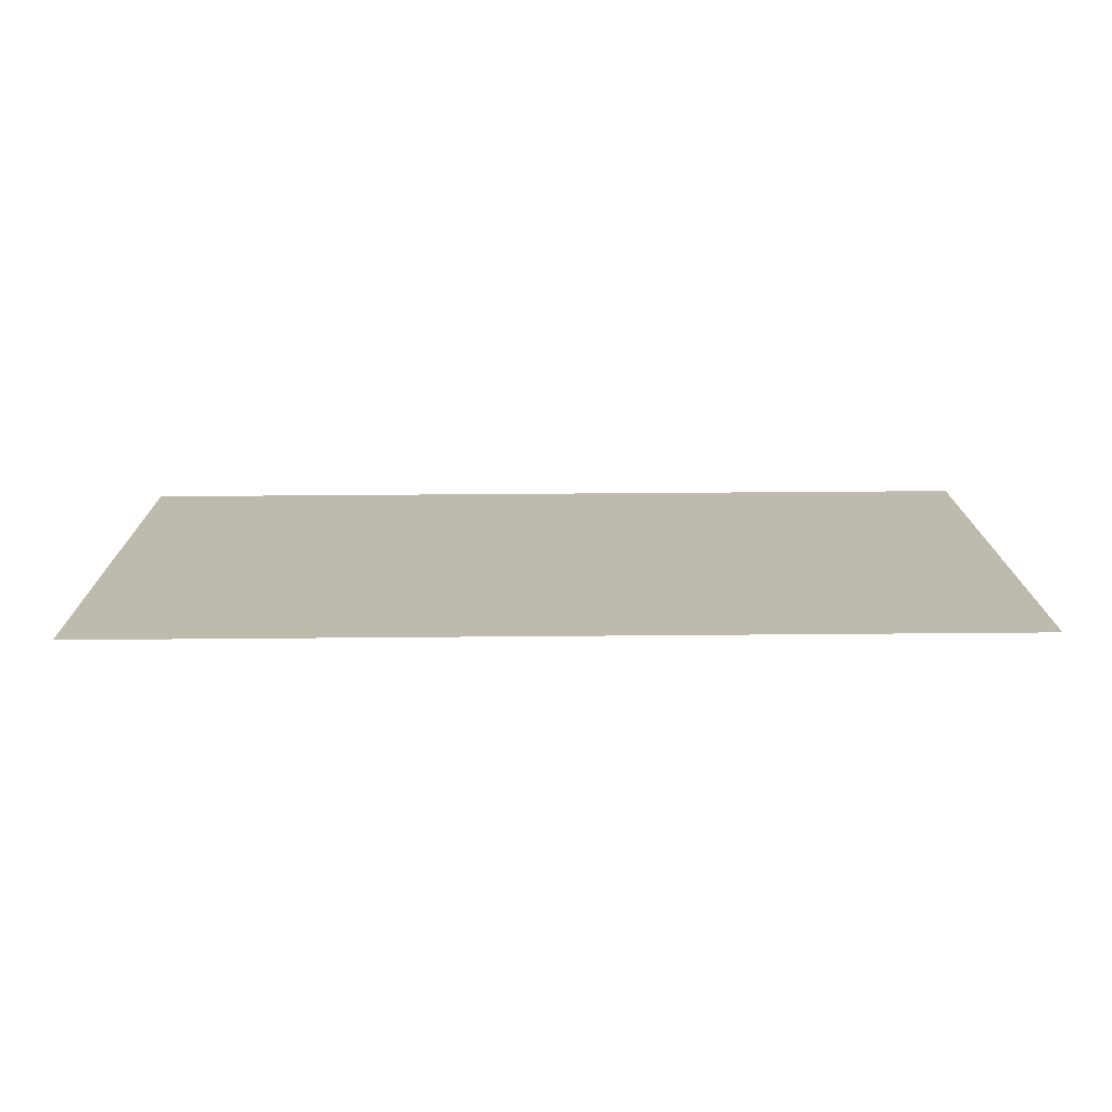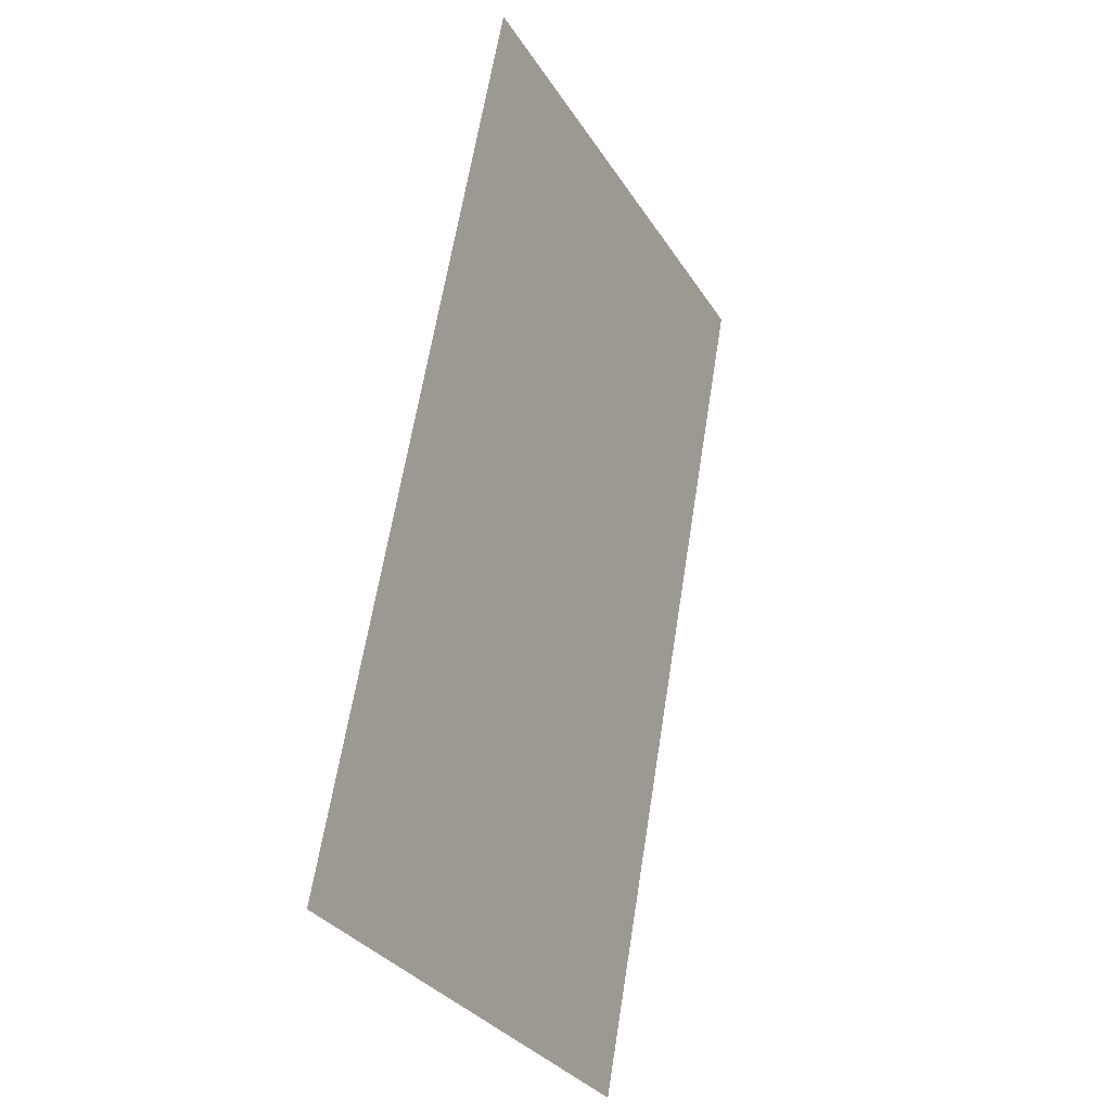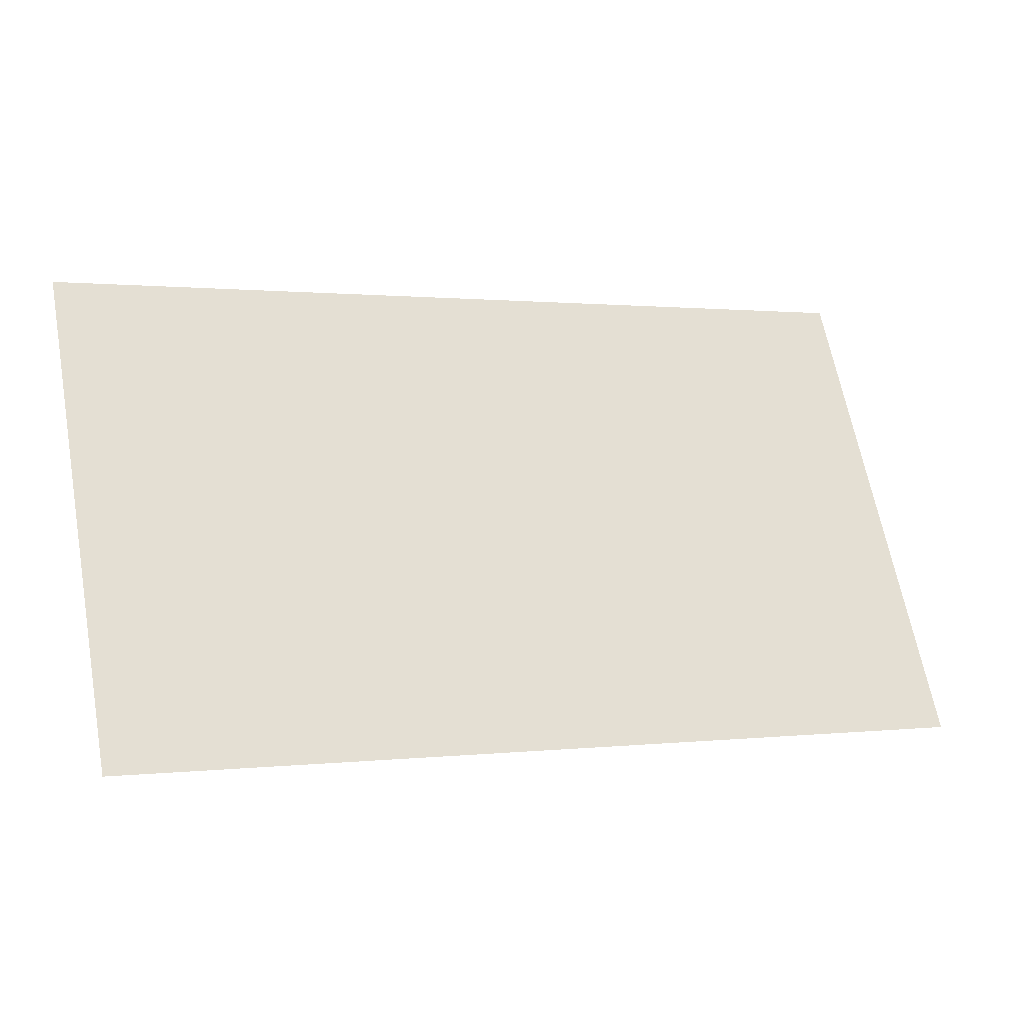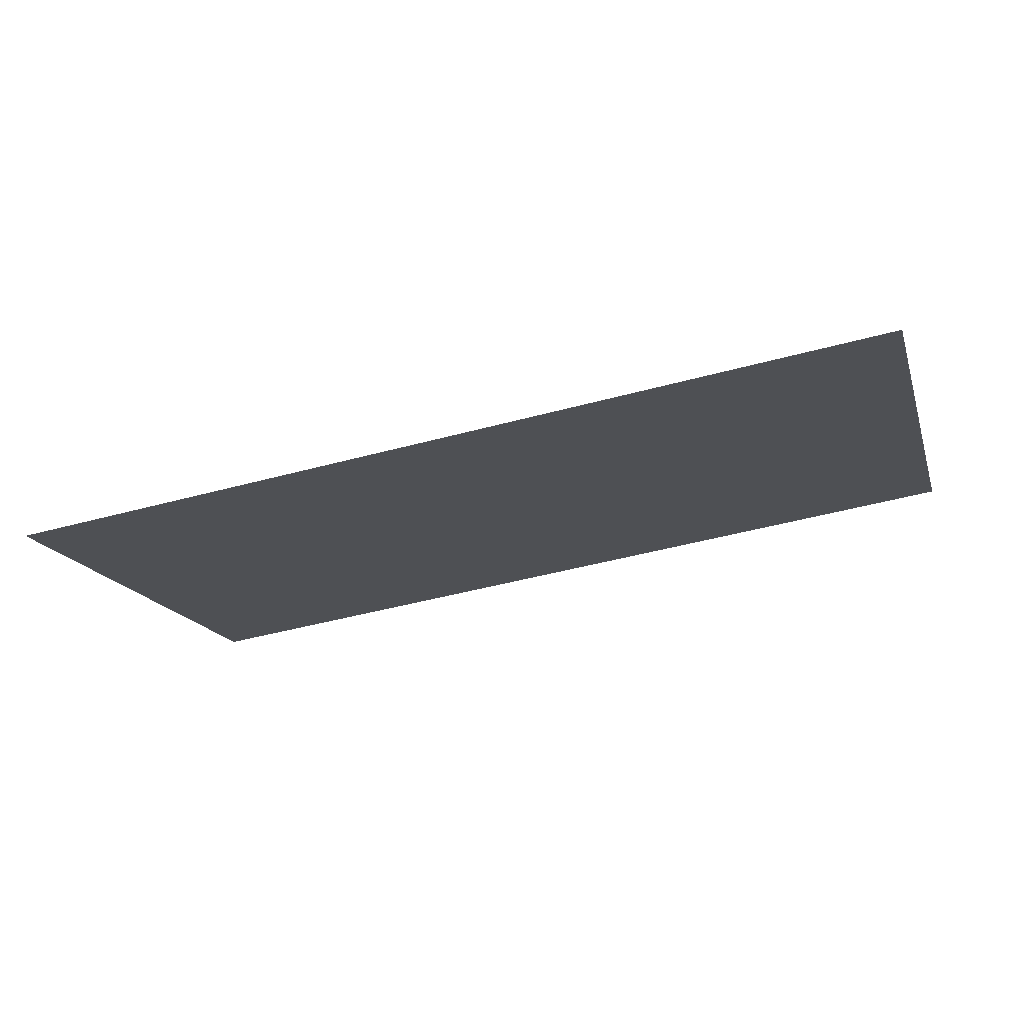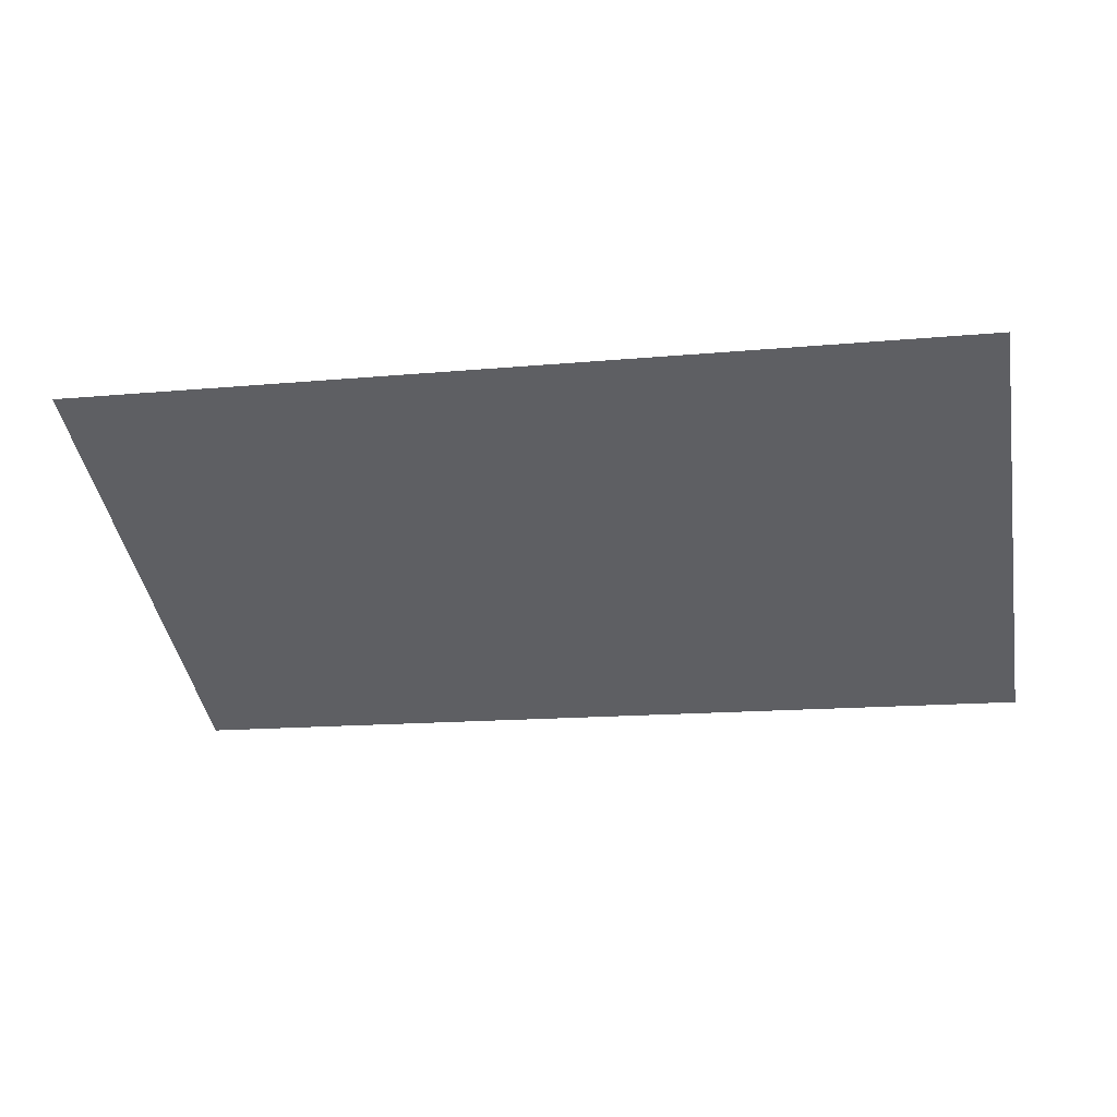
<metadata>
{"format":"obj","ext":"obj","renderer":"f3d","projection":"perspective","resolution":1024,"background":"white","views":[{"elev":43.5,"azim":-0.6,"up":"+Z"},{"elev":62.7,"azim":-81.0,"up":"+Y"},{"elev":0.8,"azim":-23.2,"up":"+Y"},{"elev":-45.3,"azim":-162.5,"up":"+Z"},{"elev":-14.7,"azim":11.4,"up":"+Z"}]}
</metadata>
<code>
o Plane.001
v -1.215 1.988 -1.698
v -0.5772 1.988 -1.698
v -0.5772 1.659 -1.525
v -1.215 1.659 -1.525
f 1 2 3 4

</code>
